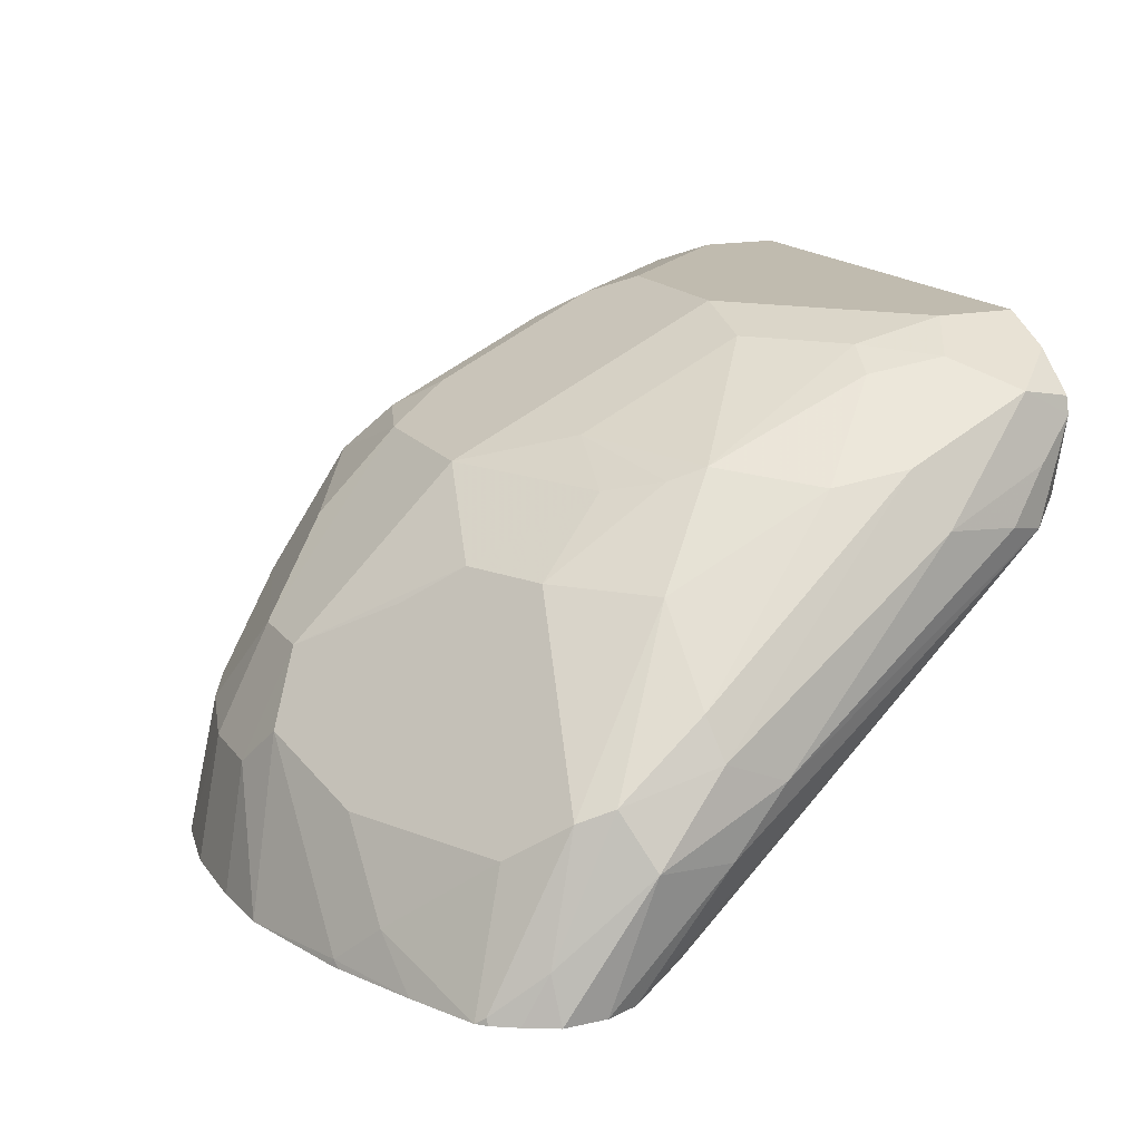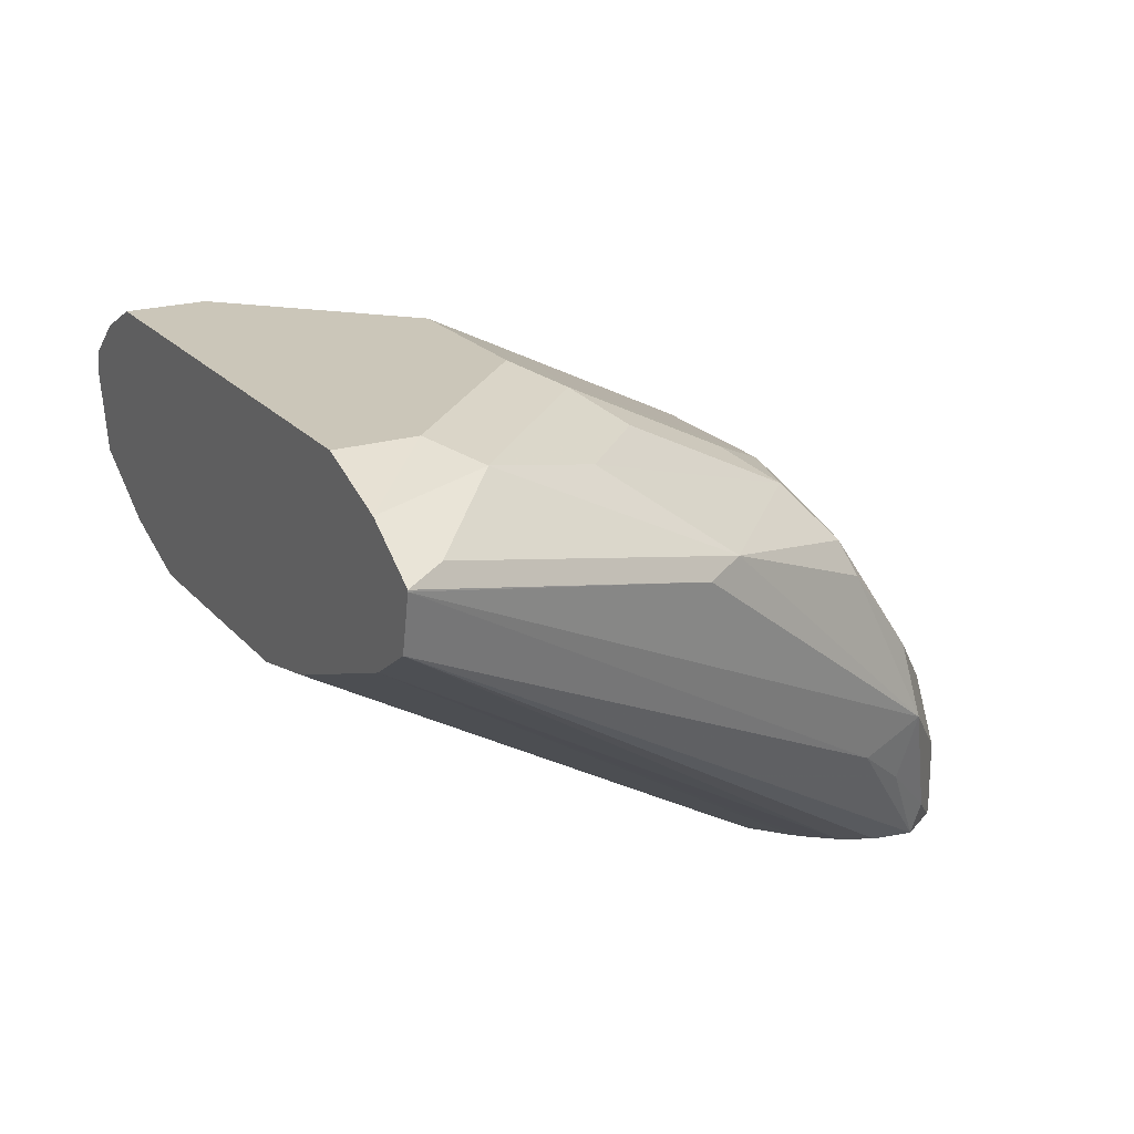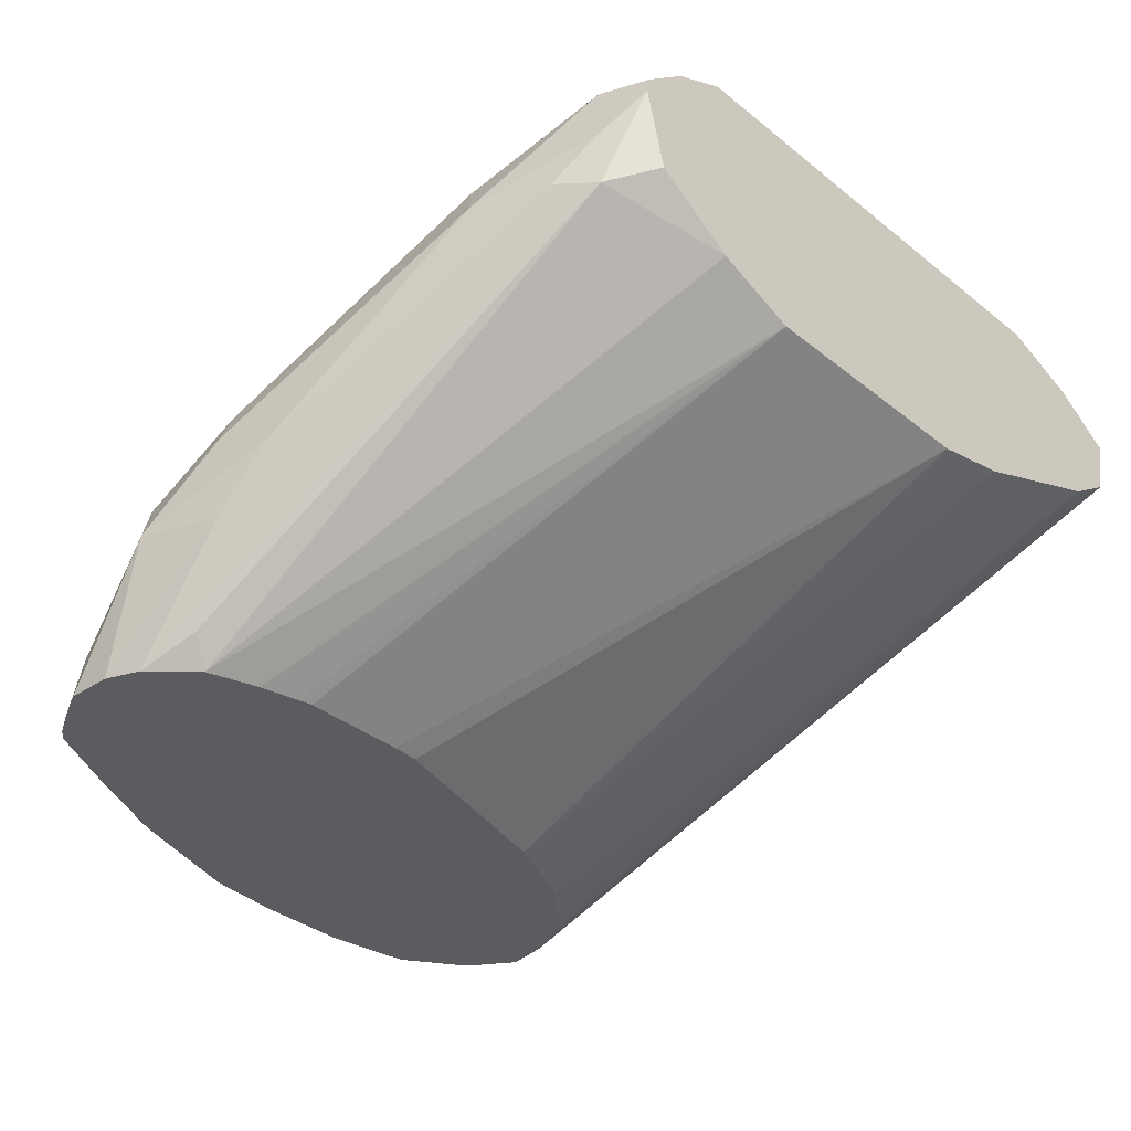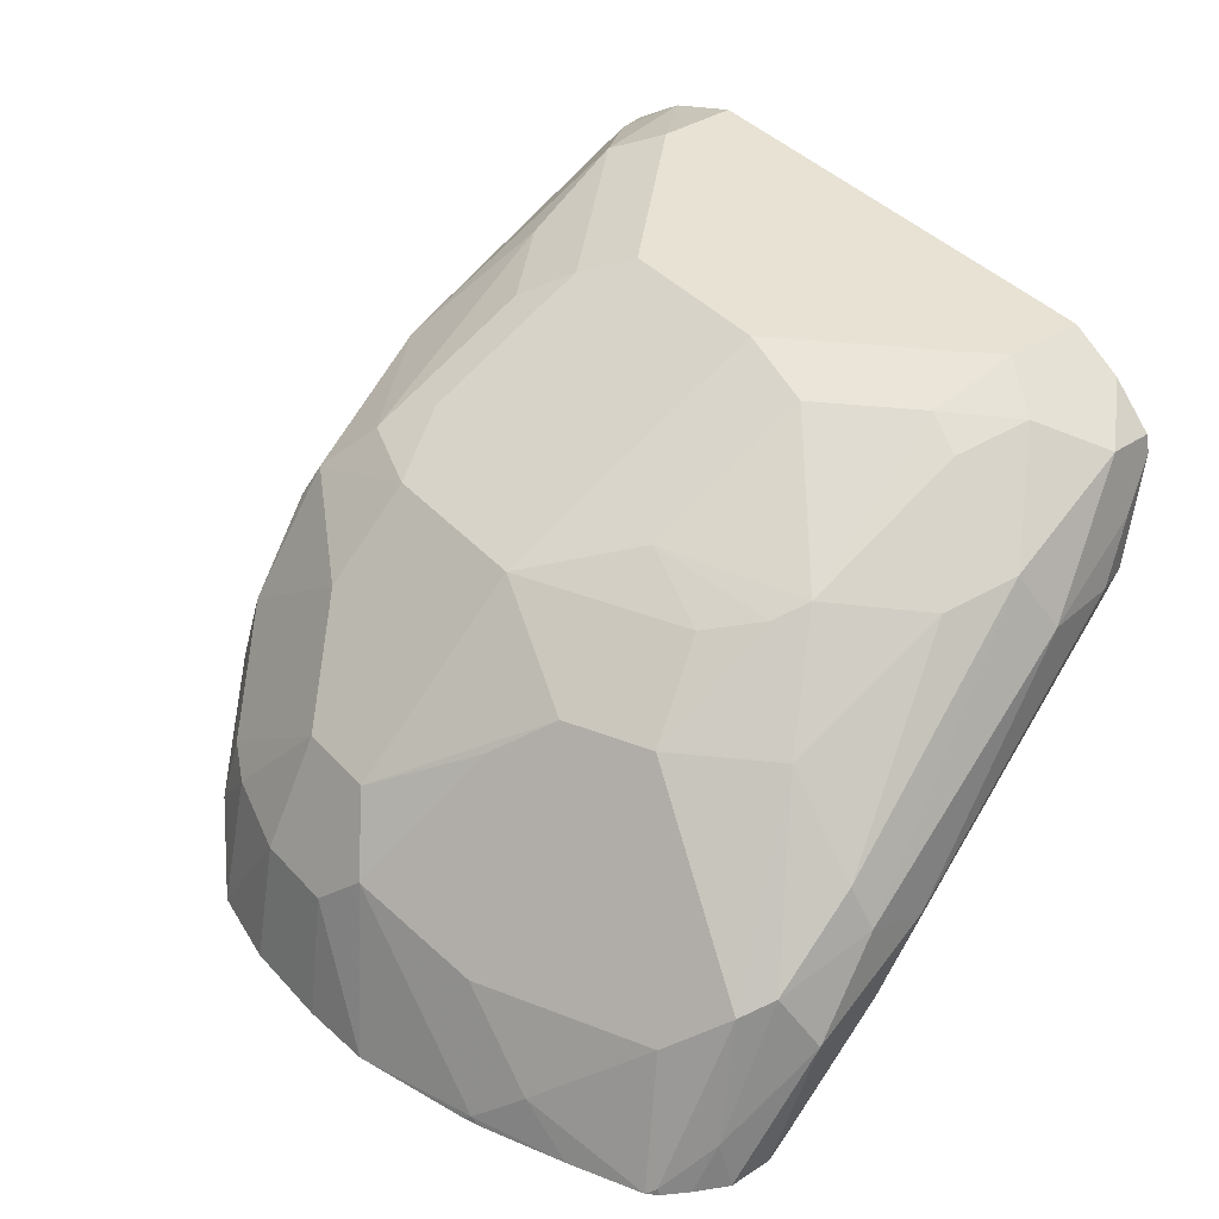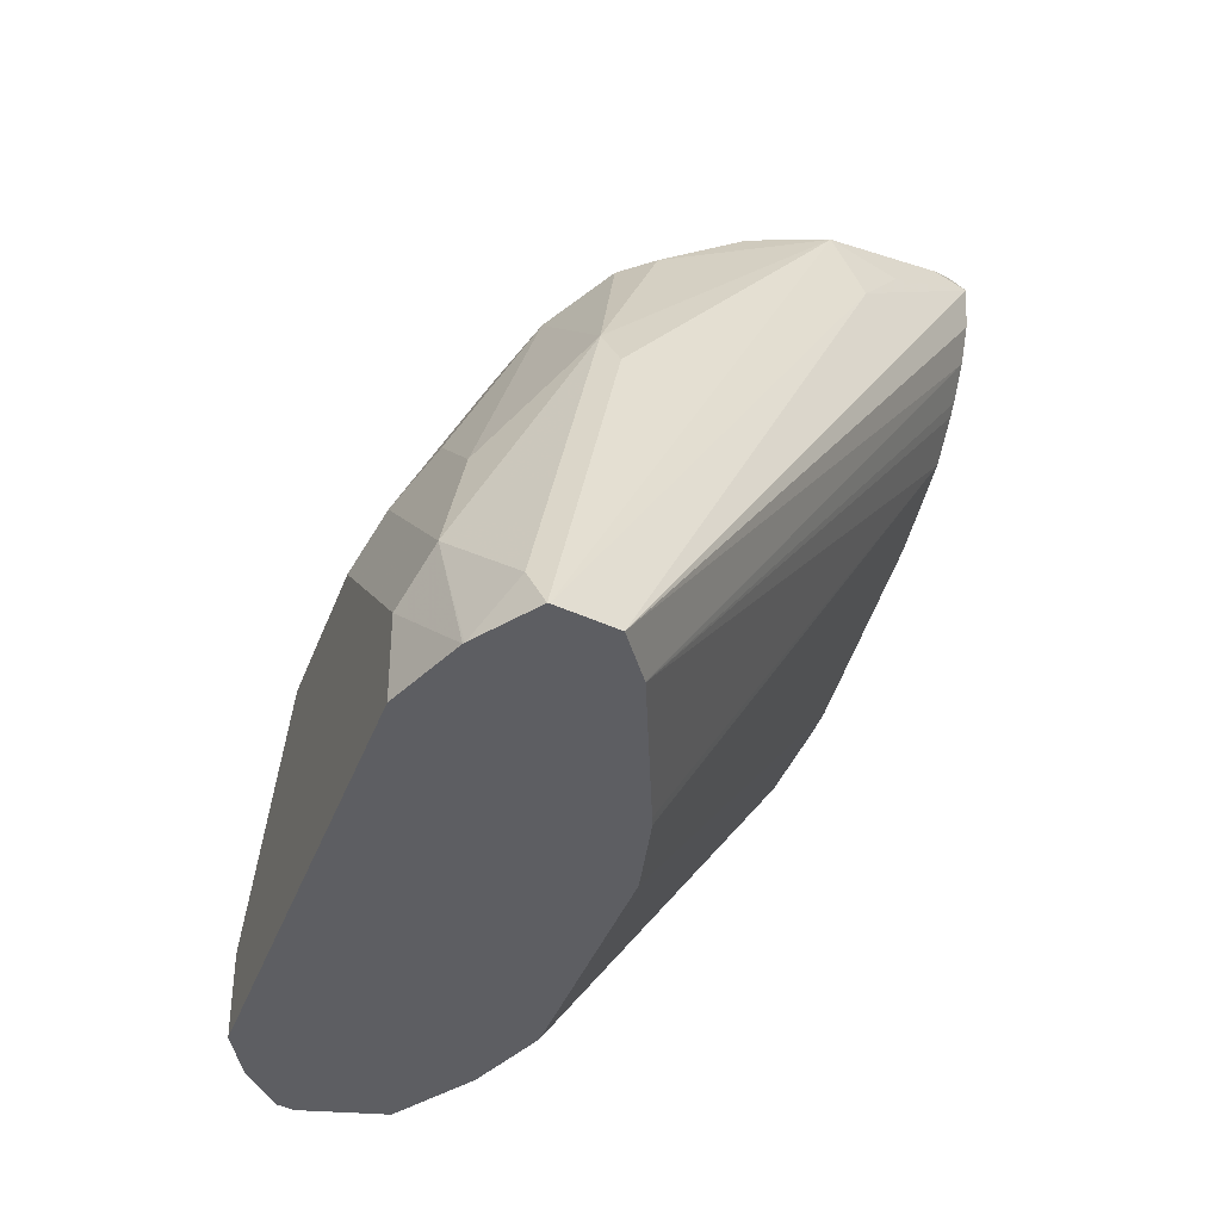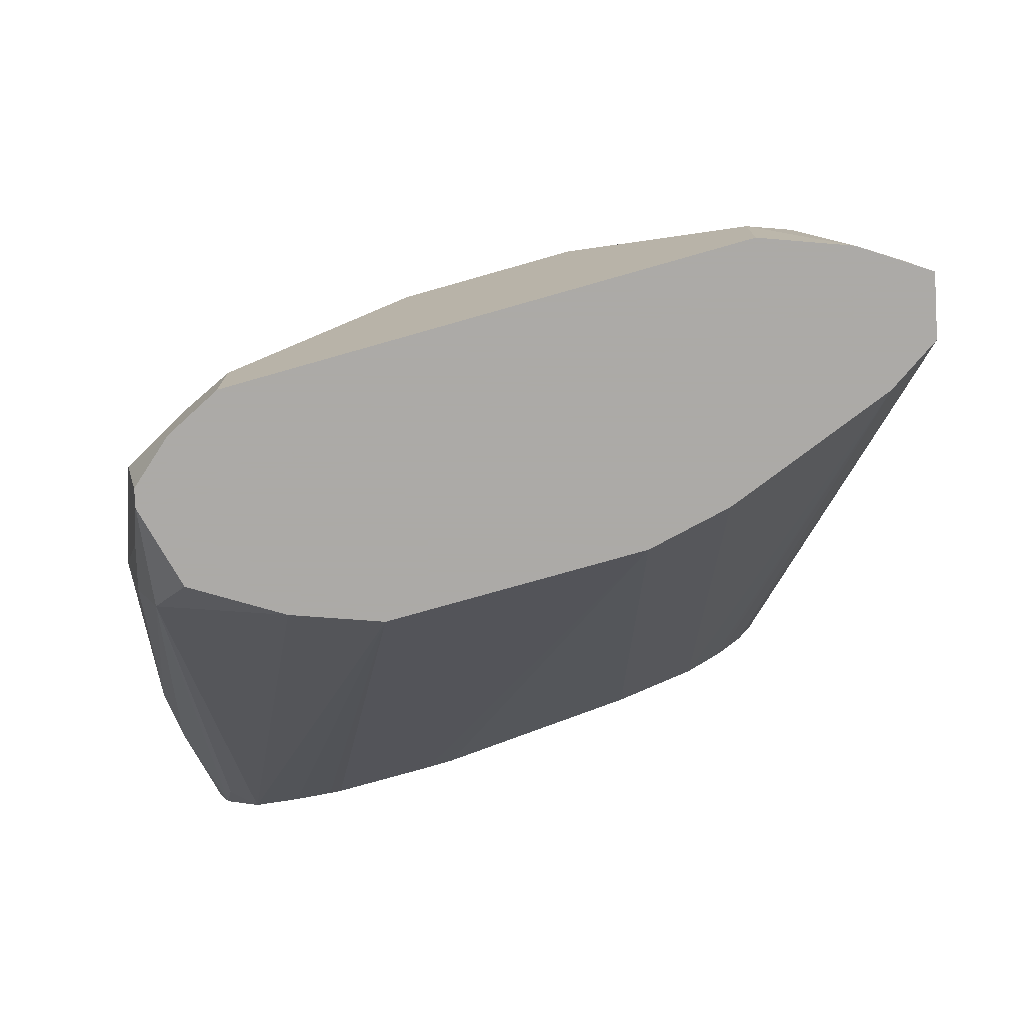
<metadata>
{"format":"obj","ext":"obj","renderer":"f3d","projection":"perspective","resolution":1024,"background":"white","views":[{"elev":16.1,"azim":66.3,"up":"+Y"},{"elev":20.9,"azim":-118.7,"up":"+Y"},{"elev":-35.2,"azim":133.2,"up":"+Y"},{"elev":39.8,"azim":52.5,"up":"+Y"},{"elev":-38.8,"azim":-109.2,"up":"+Z"},{"elev":-76.0,"azim":-164.1,"up":"+Z"}]}
</metadata>
<code>
v 0.3016 0.1974 0.6923
v 0.2968 0.1778 0.6923
v 0.3006 0.2017 0.6923
v 0.3032 0.2043 0.7052
v 0.3163 0.1779 0.7316
v 0.3065 0.1878 0.7019
v 0.3114 0.1755 0.7118
v 0.3065 0.173 0.7019
v 0.2771 0.1655 0.6923
v 0.29 0.2109 0.6923
v 0.2774 0.2172 0.6923
v 0.29 0.2109 0.7184
v 0.3098 0.1911 0.7382
v 0.3312 0.1384 0.7933
v 0.3295 0.1318 0.7777
v 0.3312 0.1162 0.7909
v 0.3305 0.08734 0.8131
v 0.3262 0.09392 0.8007
v 0.321 0.08734 0.8034
v 0.257 0.1582 0.6923
v 0.2768 0.2175 0.6923
v 0.2768 0.2175 0.7118
v 0.2867 0.2076 0.7365
v 0.2768 0.2125 0.734
v 0.3262 0.1483 0.7958
v 0.3065 0.1878 0.7563
v 0.3295 0.1318 0.8172
v 0.3361 0.1186 0.8106
v 0.3338 0.08734 0.821
v 0.3163 0.08734 0.8018
v 0.3091 0.08734 0.7994
v 0.2996 0.08734 0.7972
v 0.2966 0.08734 0.7966
v 0.1974 0.1582 0.6923
v 0.1582 0.2175 0.6923
v 0.2373 0.2175 0.7513
v 0.29 0.1911 0.7777
v 0.257 0.2125 0.7538
v 0.3065 0.1681 0.7958
v 0.3312 0.09887 0.8329
v 0.3262 0.1285 0.8255
v 0.334 0.08734 0.8314
v 0.2718 0.08734 0.7966
v 0.2175 0.08734 0.8093
v 0.178 0.1625 0.6923
v 0.2653 0.08734 0.797
v 0.1385 0.2101 0.6923
v 0.1582 0.2175 0.7118
v 0.2373 0.2109 0.7645
v 0.1977 0.2175 0.7513
v 0.1878 0.2125 0.7612
v 0.2966 0.1779 0.7909
v 0.257 0.1928 0.7933
v 0.2867 0.1878 0.7859
v 0.2867 0.1681 0.8156
v 0.2373 0.2043 0.7777
v 0.3302 0.08734 0.8391
v 0.3262 0.1088 0.8354
v 0.3262 0.08898 0.8452
v 0.3065 0.1285 0.8354
v 0.3163 0.1186 0.8378
v 0.1977 0.08734 0.8178
v 0.1756 0.1634 0.6923
v 0.1381 0.2099 0.6923
v 0.1483 0.2125 0.7217
v 0.178 0.2051 0.7711
v 0.1878 0.1928 0.8007
v 0.1977 0.2043 0.7777
v 0.2768 0.1845 0.7975
v 0.2373 0.1845 0.8172
v 0.2669 0.1681 0.8255
v 0.3268 0.08734 0.845
v 0.3246 0.08734 0.8473
v 0.2669 0.1285 0.8551
v 0.2768 0.1186 0.8576
v 0.2966 0.09887 0.8576
v 0.1895 0.08734 0.8251
v 0.1385 0.178 0.6923
v 0.1237 0.2003 0.6923
v 0.1285 0.2027 0.7019
v 0.1483 0.1829 0.781
v 0.1582 0.2051 0.7513
v 0.178 0.1854 0.8106
v 0.1977 0.1845 0.8172
v 0.2373 0.145 0.8568
v 0.257 0.1582 0.8378
v 0.3163 0.08734 0.8514
v 0.2471 0.1285 0.865
v 0.3081 0.08734 0.8555
v 0.2867 0.08898 0.865
v 0.1873 0.08734 0.8274
v 0.1381 0.1782 0.6923
v 0.1818 0.08734 0.8342
v 0.1237 0.1998 0.6923
v 0.1434 0.1804 0.7711
v 0.1648 0.1252 0.8436
v 0.1648 0.1648 0.8238
v 0.1681 0.173 0.8205
v 0.1977 0.1648 0.837
v 0.2175 0.145 0.8568
v 0.2373 0.1186 0.87
v 0.257 0.08734 0.8743
v 0.2883 0.08734 0.8646
v 0.285 0.08734 0.8658
v 0.1266 0.1859 0.6923
v 0.178 0.08734 0.8419
v 0.1631 0.1186 0.8279
v 0.1681 0.1434 0.8403
v 0.1681 0.1088 0.8403
v 0.1747 0.09557 0.8535
v 0.1846 0.1055 0.8634
v 0.2175 0.1186 0.87
v 0.1878 0.1236 0.8601
v 0.1977 0.1211 0.865
v 0.2397 0.08734 0.8757
v 0.1763 0.08734 0.8518
v 0.1829 0.08734 0.8617
v 0.1846 0.08734 0.8634
v 0.1977 0.08734 0.8725
v 0.1977 0.09887 0.87
v 0.2175 0.08734 0.8757
f 62 78 63
f 62 77 78
f 61 76 73
f 61 75 76
f 60 75 61
f 59 61 73
f 60 71 74
f 59 73 72
f 64 79 80
f 58 61 59
f 60 74 75
f 64 80 65
f 67 83 84
f 65 81 82
f 65 82 66
f 66 82 83
f 57 59 72
f 69 70 71
f 70 84 100
f 70 100 85
f 70 85 71
f 71 86 74
f 71 85 86
f 73 76 87
f 74 86 88
f 74 88 75
f 65 80 81
f 56 84 70
f 53 56 70
f 55 69 71
f 75 88 90
f 40 57 42
f 40 41 58
f 40 58 59
f 40 59 57
f 41 60 61
f 41 61 58
f 41 55 71
f 41 71 60
f 44 62 45
f 45 62 63
f 39 55 41
f 56 68 84
f 47 64 65
f 48 65 51
f 48 51 50
f 49 51 56
f 51 65 66
f 51 66 83
f 51 83 67
f 51 67 84
f 51 84 68
f 51 68 56
f 53 69 54
f 53 70 69
f 54 69 55
f 47 65 48
f 75 90 76
f 109 116 110
f 76 90 89
f 96 110 111
f 96 111 108
f 97 108 98
f 98 108 99
f 99 108 100
f 100 108 113
f 100 113 114
f 100 114 112
f 101 112 121
f 101 121 115
f 101 115 102
f 105 106 116
f 96 109 110
f 105 116 107
f 108 111 113
f 110 116 117
f 110 117 118
f 110 118 111
f 111 118 119
f 111 119 120
f 111 120 114
f 111 114 113
f 112 114 120
f 112 120 119
f 112 119 121
f 39 52 55
f 107 116 109
f 96 107 109
f 96 108 97
f 94 96 95
f 77 91 78
f 78 91 93
f 78 93 92
f 79 94 95
f 79 95 81
f 79 81 80
f 81 95 96
f 81 96 97
f 81 97 98
f 81 98 83
f 81 83 82
f 83 98 84
f 84 99 100
f 84 98 99
f 85 101 88
f 85 88 86
f 85 100 112
f 85 112 101
f 88 102 90
f 88 101 102
f 89 90 103
f 90 102 104
f 90 104 103
f 92 93 105
f 93 106 105
f 94 105 107
f 94 107 96
f 76 89 87
f 38 56 53
f 1 2 9
f 37 55 52
f 5 15 7
f 5 7 6
f 7 15 8
f 8 15 16
f 8 16 17
f 8 17 18
f 8 18 19
f 8 19 9
f 9 19 20
f 11 21 22
f 11 22 12
f 12 23 26
f 5 14 15
f 12 26 13
f 12 24 23
f 13 25 14
f 13 26 25
f 14 25 27
f 14 27 28
f 14 28 15
f 15 28 16
f 16 28 29
f 16 29 17
f 17 29 42
f 17 42 57
f 17 57 72
f 12 22 24
f 17 72 73
f 5 13 14
f 4 12 13
f 38 49 56
f 1 9 20
f 1 20 34
f 1 34 45
f 1 45 63
f 1 63 78
f 1 78 92
f 1 92 105
f 1 105 94
f 1 94 79
f 1 79 64
f 1 64 47
f 4 13 5
f 1 47 35
f 1 21 11
f 1 11 10
f 1 10 3
f 1 4 5
f 1 5 6
f 1 6 7
f 1 7 8
f 1 8 2
f 2 8 9
f 3 10 4
f 4 10 11
f 4 11 12
f 1 35 21
f 17 73 87
f 1 3 4
f 17 89 103
f 21 50 36
f 21 36 22
f 22 36 38
f 22 38 24
f 23 37 26
f 23 24 37
f 24 38 37
f 25 26 39
f 25 39 27
f 26 37 39
f 27 40 28
f 27 39 41
f 21 48 50
f 27 41 40
f 28 42 29
f 34 44 45
f 34 43 46
f 35 47 48
f 36 49 38
f 36 50 51
f 36 51 49
f 37 52 39
f 37 38 53
f 37 53 54
f 37 54 55
f 17 87 89
f 28 40 42
f 21 35 48
f 34 46 44
f 20 33 43
f 17 103 104
f 20 43 34
f 17 104 102
f 17 102 115
f 17 115 121
f 17 121 119
f 17 118 117
f 17 117 116
f 17 116 106
f 17 106 93
f 17 93 91
f 17 91 77
f 17 77 62
f 17 119 118
f 17 44 46
f 17 62 44
f 20 32 33
f 20 30 31
f 19 30 20
f 20 31 32
f 17 30 19
f 17 19 18
f 17 32 31
f 17 33 32
f 17 43 33
f 17 46 43
f 17 31 30

</code>
